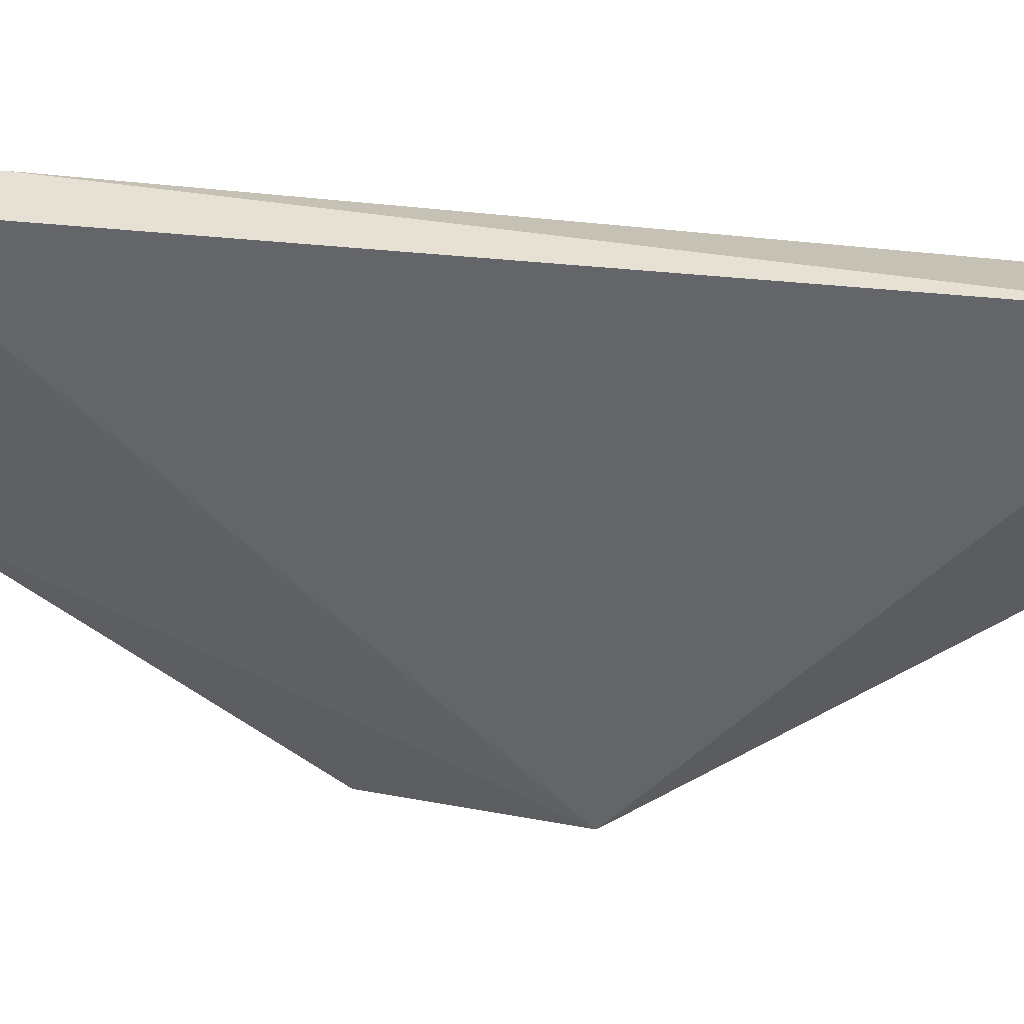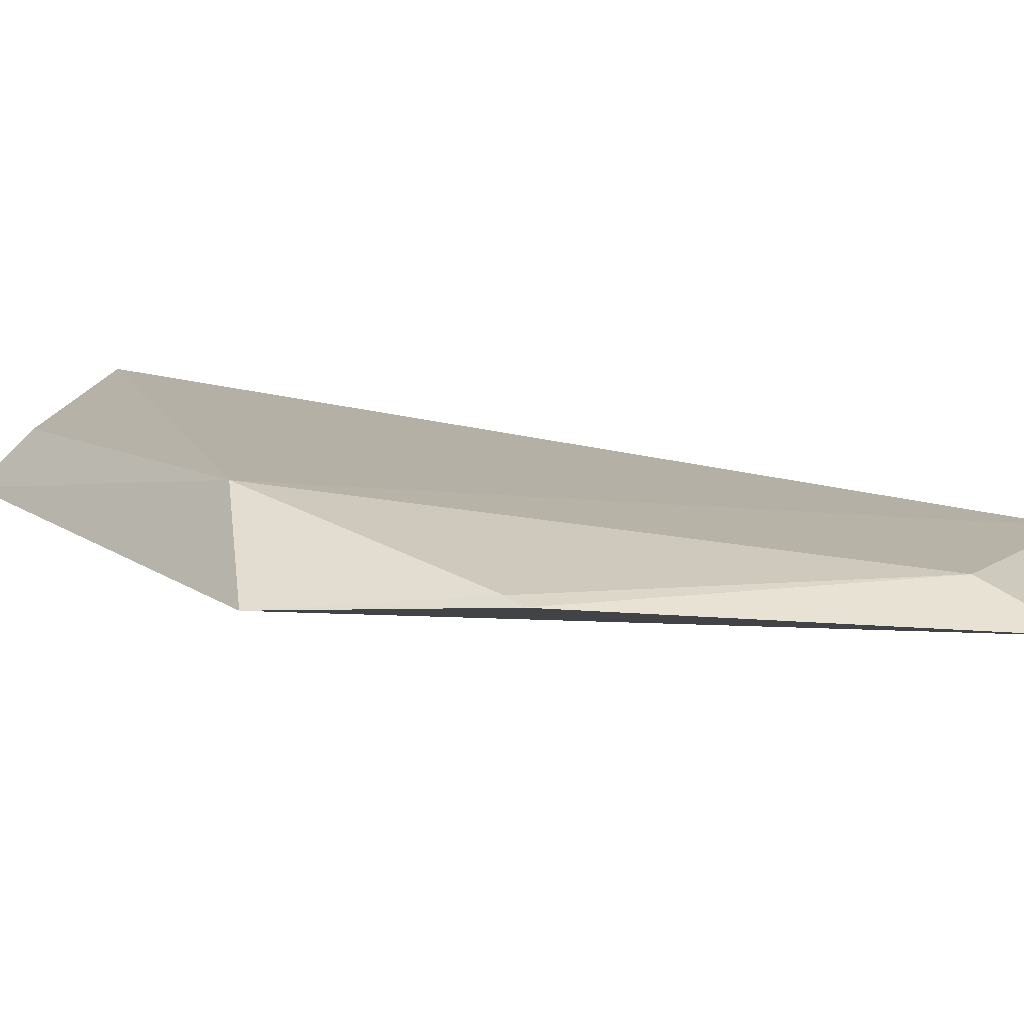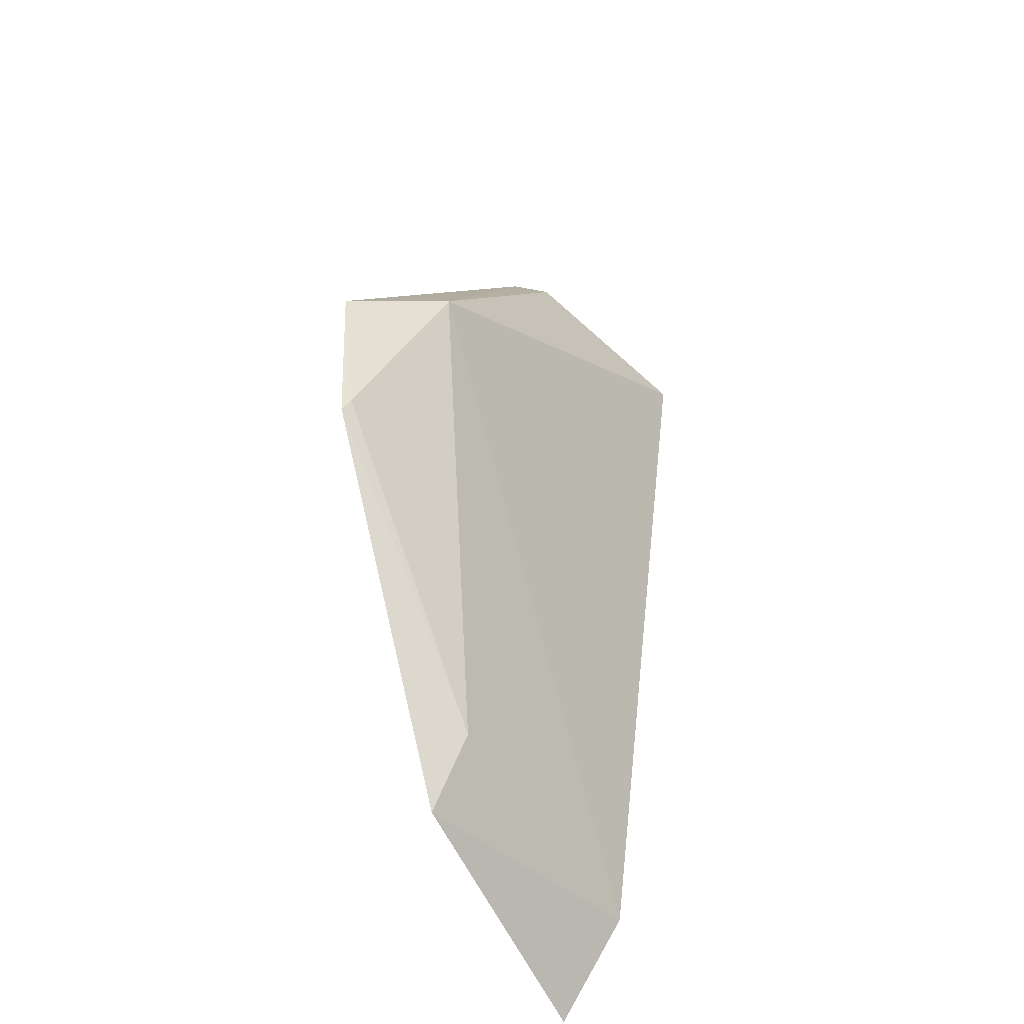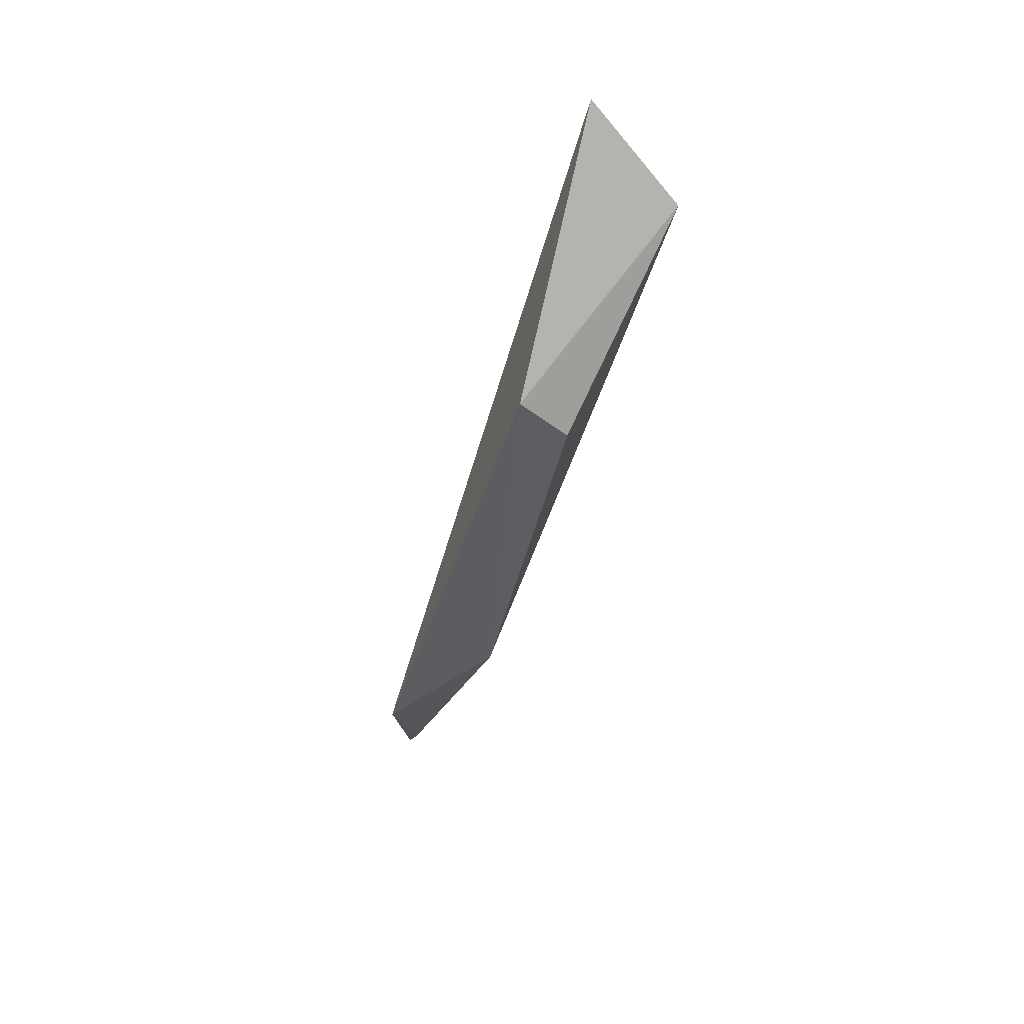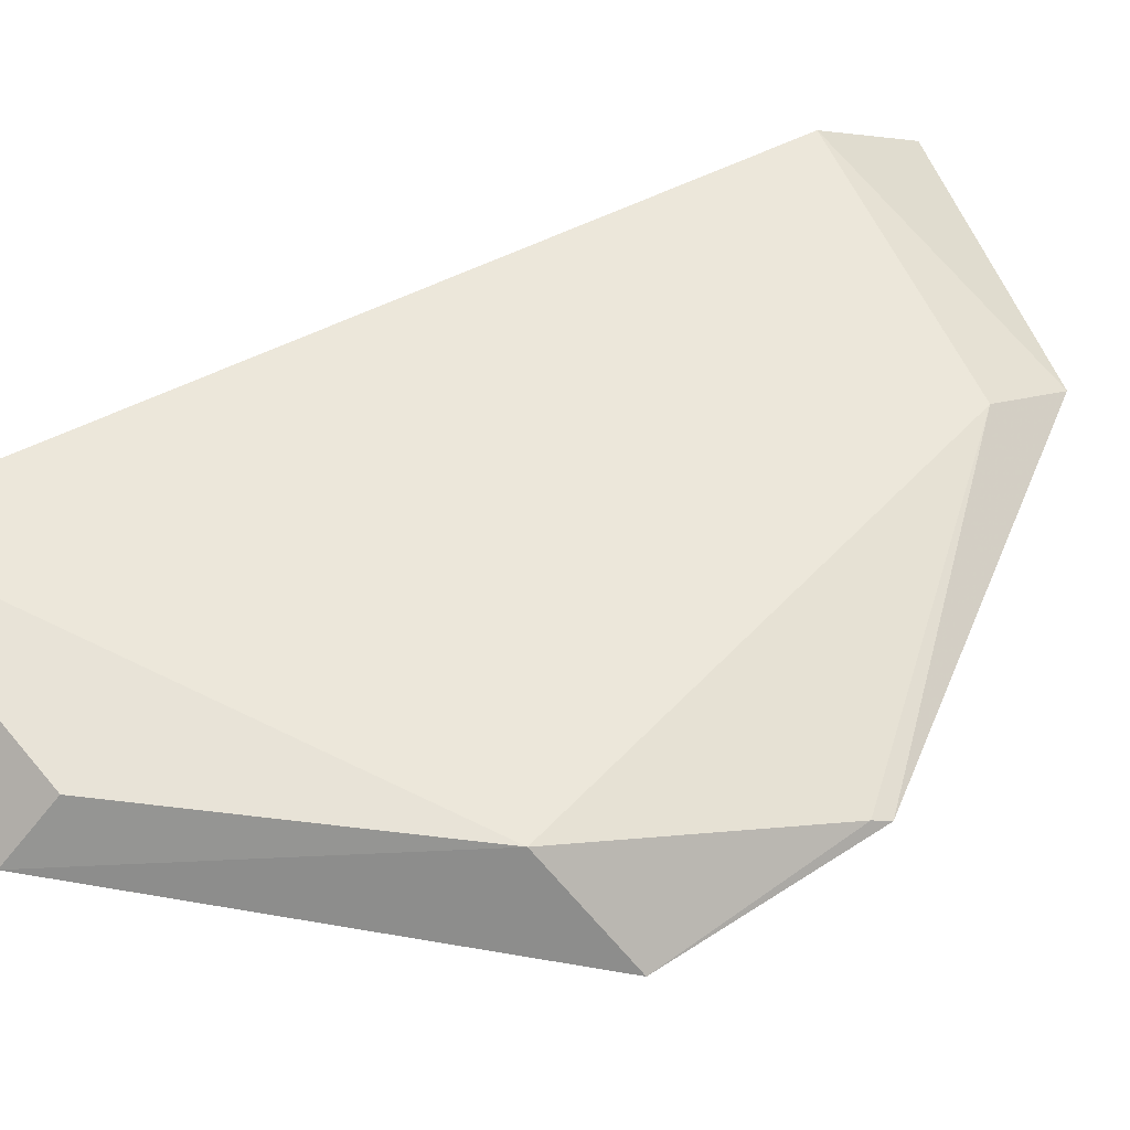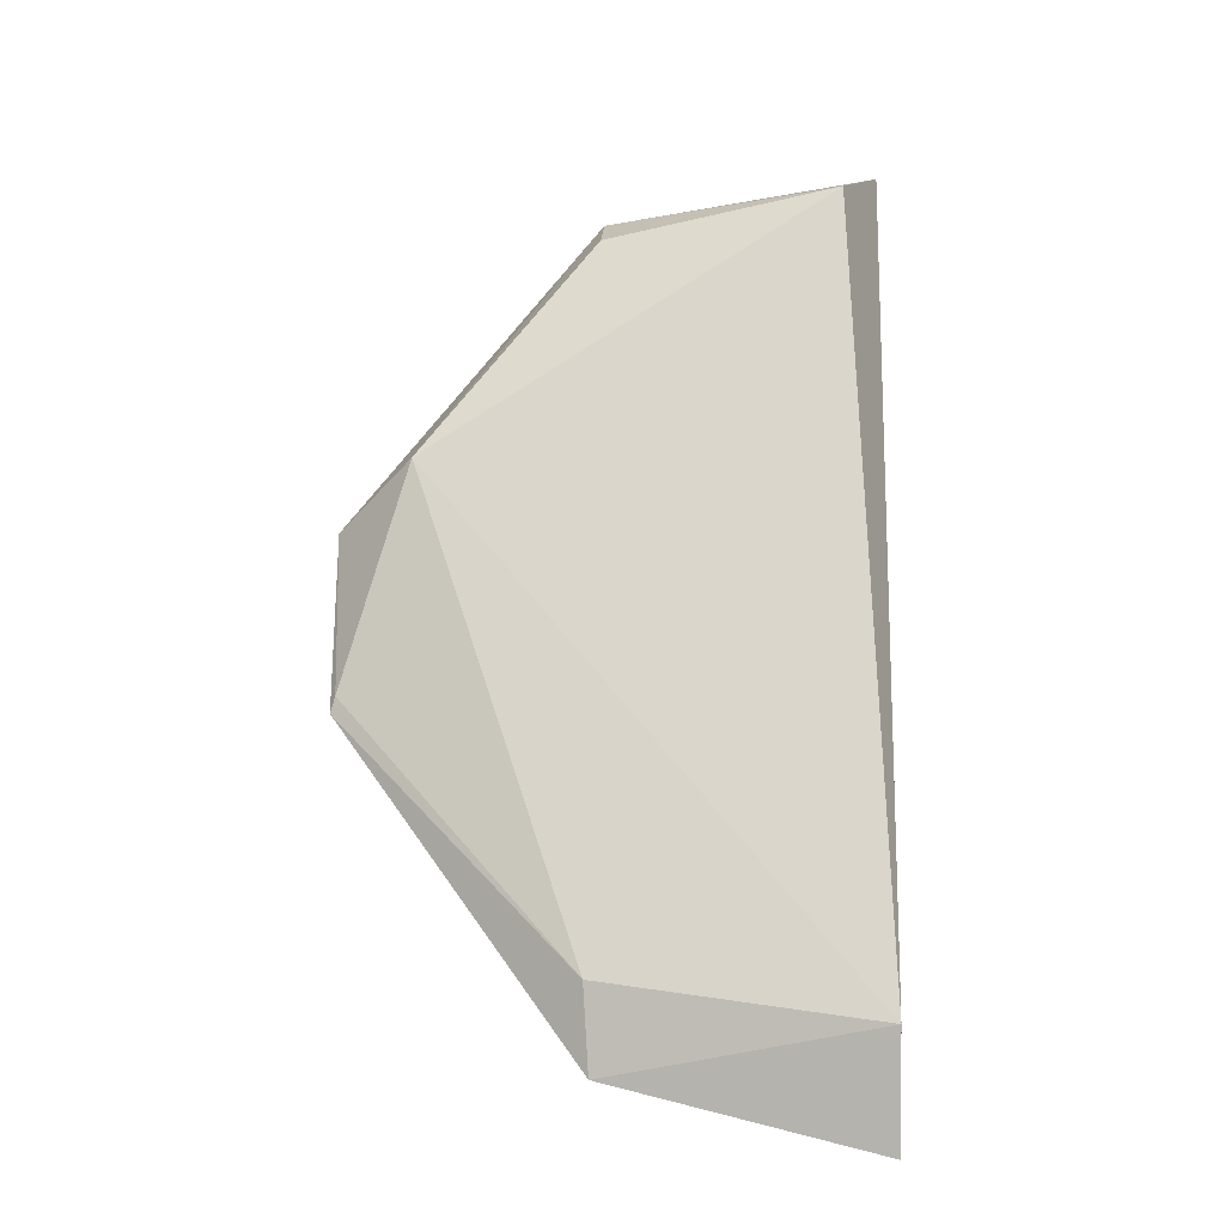
<metadata>
{"format":"obj","ext":"obj","renderer":"f3d","projection":"perspective","resolution":1024,"background":"white","views":[{"elev":-51.4,"azim":80.0,"up":"+Z"},{"elev":5.2,"azim":-74.8,"up":"+Z"},{"elev":-49.6,"azim":-57.9,"up":"+Y"},{"elev":75.6,"azim":-72.8,"up":"+Y"},{"elev":54.2,"azim":-123.3,"up":"+Z"},{"elev":-26.4,"azim":3.0,"up":"+Y"}]}
</metadata>
<code>
v 0.002675 0.05437 0.05329
v 0.002944 0.03999 0.05034
v 0.003324 0.05567 0.05168
v -0.005271 0.04967 0.05109
v -0.00142 0.04235 0.05128
v -0.001095 0.0547 0.05197
v 0.002985 0.0416 0.05143
v -0.003988 0.05026 0.05238
v -0.001373 0.0411 0.05062
v -0.005228 0.04655 0.05122
v -0.00111 0.0539 0.05271
v -0.005141 0.04679 0.05133
f 3 2 4
f 6 1 3
f 6 3 4
f 7 2 3
f 7 3 1
f 8 6 4
f 8 7 1
f 8 5 7
f 9 4 2
f 9 7 5
f 9 2 7
f 10 9 5
f 10 4 9
f 11 8 1
f 11 1 6
f 11 6 8
f 12 8 4
f 12 4 10
f 12 10 5
f 12 5 8

</code>
